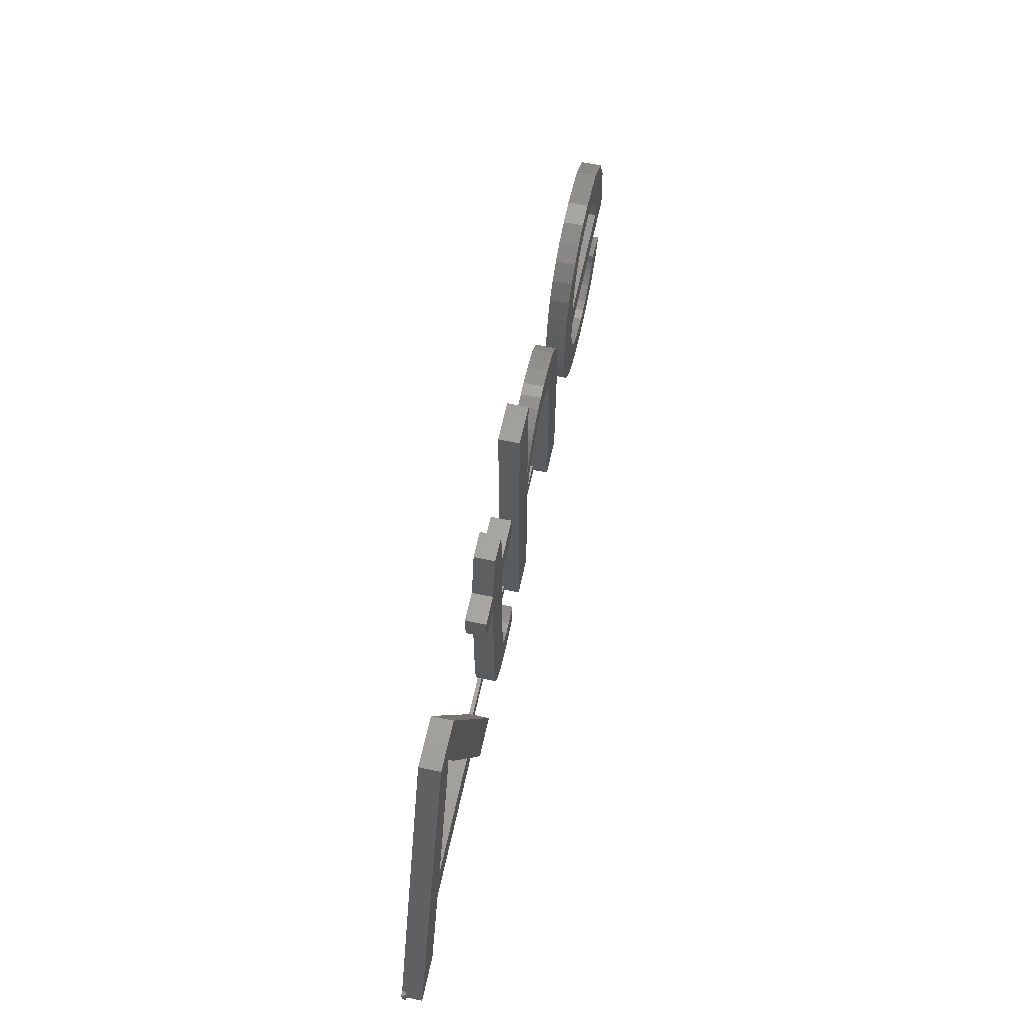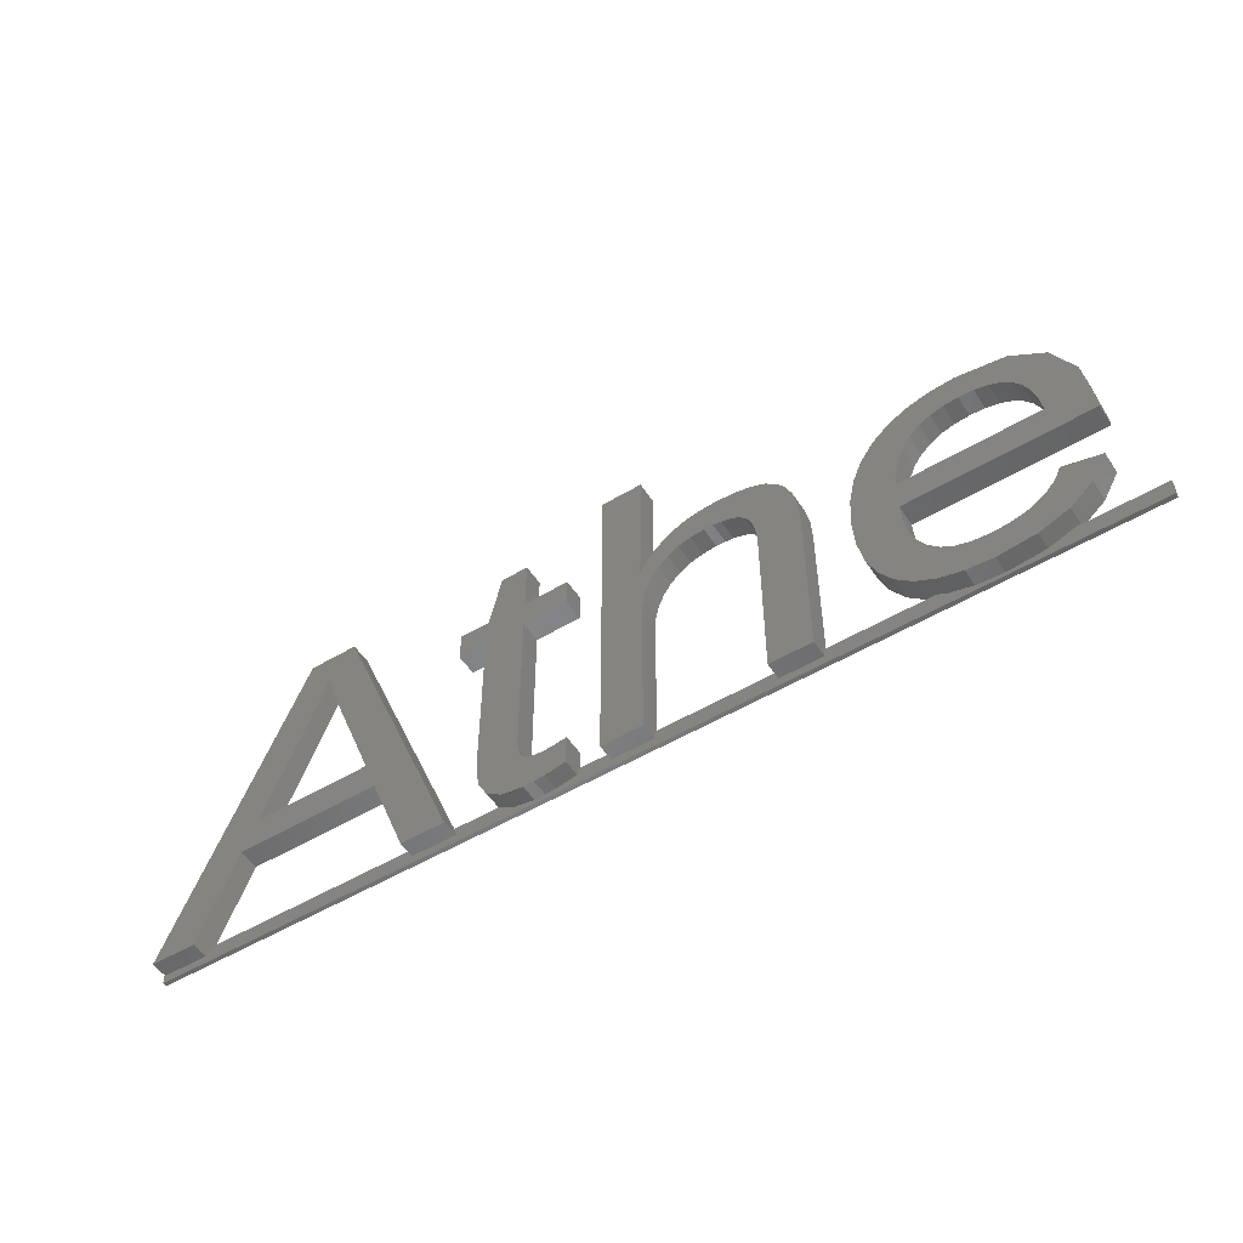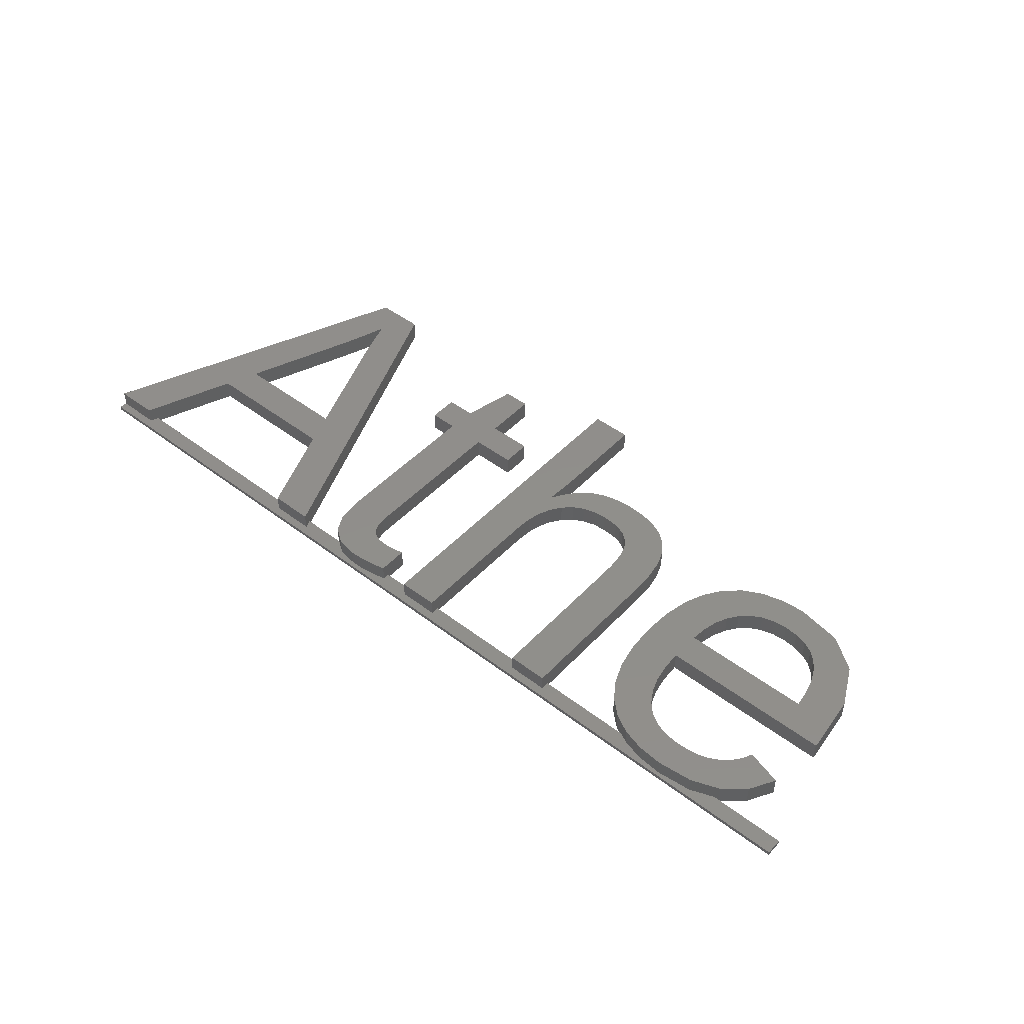
<metadata>
{"format":"stl","ext":"stl","renderer":"f3d","projection":"perspective","resolution":1024,"background":"white","views":[{"elev":62.7,"azim":-77.8,"up":"+Y"},{"elev":-52.3,"azim":32.7,"up":"+Y"},{"elev":47.5,"azim":40.6,"up":"+Z"}]}
</metadata>
<code>
# stl→obj: 364 verts, 740 faces
v 0 18 0
v 0 22 1
v 0 22 0
v 0 18 1
v 1.034 22 1
v 0.217 20 1
v 102.4 20.41 1
v 110.2 22 1
v 102.4 22 1
v 147.2 22 1
v 120 22 1
v 147.2 20 1
v 208.5 22 1
v 227 18 1
v 227 22 1
v 202.7 19.78 1
v 194.2 18.91 1
v 157.1 20 1
v 180.6 22 1
v 157.1 22 1
v 182.7 20.85 1
v 188.1 19.4 1
v 95.04 19.19 1
v 120 20 1
v 110.2 20 1
v 99.98 19.84 1
v 97.52 19.43 1
v 92.54 19.1 1
v 73.89 20 1
v 87.41 19.93 1
v 84.38 22 1
v 63.32 20 1
v 11.75 22 1
v 62.53 22 1
v 10.96 20 1
v 73.09 22 1
v 227 18 0
v 208.5 22 0
v 227 22 0
v 214.6 26.72 0
v 206.1 30.14 0
v 207.6 31.67 0
v 209.5 22.38 0
v 204.4 28.78 0
v 202.3 27.67 0
v 199.9 26.87 0
v 197.2 26.4 0
v 194.2 26.24 0
v 180.6 22 0
v 178.2 23.28 0
v 184.3 29.32 0
v 187.1 27.6 0
v 190.4 26.58 0
v 157.1 22 0
v 147.2 57.21 0
v 157.1 59.11 0
v 147.2 60.1 0
v 156.8 64.29 0
v 147 62.6 0
v 146.6 64.7 0
v 147.2 22 0
v 120 22 0
v 110.2 22 0
v 120 54.61 0
v 119.5 68.66 0
v 119.7 68.66 0
v 102.4 22 0
v 100.7 27.29 0
v 102.4 27.62 0
v 99.15 27.05 0
v 97.85 26.91 0
v 96.77 26.86 0
v 95.19 26.97 0
v 84.38 22 0
v 93.86 27.29 0
v 80.83 71.58 0
v 90.59 71.58 0
v 90.59 34.51 0
v 81.21 78.69 0
v 90.94 30.91 0
v 80.83 32.4 0
v 90.68 32.56 0
v 81.56 26.58 0
v 91.37 29.58 0
v 91.97 28.57 0
v 92.79 27.82 0
v 73.09 22 0
v 62.53 22 0
v 11.75 22 0
v 1.034 22 0
v 208.7 33.37 0
v 218.1 32.79 0
v 209.5 35.23 0
v 182 31.71 0
v 174.4 26.67 0
v 180.2 34.73 0
v 171.4 31.02 0
v 178.9 38.34 0
v 169.3 36.31 0
v 54.58 42.32 0
v 22.89 50.4 0
v 51.49 50.4 0
v 19.75 42.32 0
v 155.9 68.68 0
v 146.1 66.4 0
v 154.5 72.25 0
v 145.4 67.81 0
v 152.5 75.03 0
v 144.6 69.01 0
v 150 77.11 0
v 143.6 70.02 0
v 146.8 78.59 0
v 142.4 70.82 0
v 142.9 79.48 0
v 140.9 71.44 0
v 139.3 71.88 0
v 138.5 79.78 0
v 137.3 72.15 0
v 135.2 79.61 0
v 135.2 72.23 0
v 132.3 79.1 0
v 131.9 71.94 0
v 129.6 78.27 0
v 127.3 77.09 0
v 129 71.04 0
v 125.1 75.56 0
v 126.4 69.55 0
v 121.4 71.34 0
v 124.1 67.46 0
v 123.2 73.64 0
v 122.3 64.87 0
v 121 61.86 0
v 120.2 58.44 0
v 110.2 100.5 0
v 120 79.56 0
v 120 77.9 0
v 119.9 76.2 0
v 119.9 74.48 0
v 119.8 72.73 0
v 119.7 71.15 0
v 119.6 69.94 0
v 119.6 69.11 0
v 120 100.5 0
v 101.4 78.69 0
v 101.4 71.58 0
v 90.59 78.69 0
v 83.75 22.43 0
v 84.08 91.81 0
v 90.59 91.81 0
v 74.05 78.69 0
v 74.05 71.58 0
v 43.19 96.42 0
v 41.67 75.63 0
v 40.91 77.57 0
v 40.15 79.62 0
v 39.39 81.8 0
v 38.63 84.1 0
v 37.16 88.6 0
v 31.41 96.42 0
v 35.92 84.67 0
v 34.99 81.94 0
v 36.68 87.08 0
v 33.91 78.89 0
v 32.66 75.53 0
v 209.6 54.75 0
v 219.7 48.57 0
v 219.7 47.27 0
v 218.1 62.22 0
v 209 59.08 0
v 177.8 47.27 0
v 177.9 54.75 0
v 208 62.78 0
v 213.2 71.97 0
v 206.6 65.85 0
v 204.9 68.3 0
v 205.1 77.83 0
v 202.7 70.16 0
v 200.1 71.5 0
v 197.1 72.29 0
v 193.8 79.78 0
v 193.7 72.56 0
v 190.3 72.26 0
v 187.9 79.29 0
v 187.3 71.37 0
v 182.6 77.84 0
v 184.7 69.89 0
v 178.1 75.41 0
v 182.4 67.81 0
v 174.4 72.02 0
v 180.6 65.21 0
v 171.4 67.72 0
v 179.2 62.17 0
v 169.3 62.57 0
v 178.3 58.68 0
v 168 56.57 0
v 167.6 49.72 0
v 178.1 42.51 0
v 168 42.55 0
v 110.2 100.5 5
v 120 79.56 5
v 120 100.5 5
v 120 77.9 5
v 119.9 76.2 5
v 119.9 74.48 5
v 119.8 72.73 5
v 119.7 71.15 5
v 119.6 69.94 5
v 119.6 69.11 5
v 119.5 68.66 5
v 157.1 59.11 5
v 147.2 60.1 5
v 147.2 57.21 5
v 152.5 75.03 5
v 147 62.6 5
v 143.6 70.02 5
v 150 77.11 5
v 146.8 78.59 5
v 146.6 64.7 5
v 146.1 66.4 5
v 145.4 67.81 5
v 144.6 69.01 5
v 142.4 70.82 5
v 142.9 79.48 5
v 140.9 71.44 5
v 139.3 71.88 5
v 138.5 79.78 5
v 137.3 72.15 5
v 135.2 79.61 5
v 135.2 72.23 5
v 132.3 79.1 5
v 131.9 71.94 5
v 129.6 78.27 5
v 127.3 77.09 5
v 129 71.04 5
v 125.1 75.56 5
v 126.4 69.55 5
v 123.2 73.64 5
v 121.4 71.34 5
v 124.1 67.46 5
v 119.7 68.66 5
v 122.3 64.87 5
v 121 61.86 5
v 120.2 58.44 5
v 120 54.61 5
v 110.2 20 5
v 120 20 5
v 156.8 64.29 5
v 155.9 68.68 5
v 154.5 72.25 5
v 157.1 20 5
v 147.2 20 5
v 73.89 20 5
v 54.58 42.32 5
v 63.32 20 5
v 51.49 50.4 5
v 43.19 96.42 5
v 41.67 75.63 5
v 40.91 77.57 5
v 40.15 79.62 5
v 39.39 81.8 5
v 38.63 84.1 5
v 37.16 88.6 5
v 31.41 96.42 5
v 35.92 84.67 5
v 36.68 87.08 5
v 34.99 81.94 5
v 33.91 78.89 5
v 32.66 75.53 5
v 22.89 50.4 5
v 0.217 20 5
v 19.75 42.32 5
v 10.96 20 5
v 74.05 78.69 5
v 80.83 71.58 5
v 81.21 78.69 5
v 74.05 71.58 5
v 84.08 91.81 5
v 90.59 78.69 5
v 90.59 91.81 5
v 90.59 71.58 5
v 90.59 34.51 5
v 80.83 32.4 5
v 81.56 26.58 5
v 83.75 22.43 5
v 87.41 19.93 5
v 101.4 71.58 5
v 101.4 78.69 5
v 100.7 27.29 5
v 102.4 20.41 5
v 102.4 27.62 5
v 99.15 27.05 5
v 99.98 19.84 5
v 97.85 26.91 5
v 97.52 19.43 5
v 96.77 26.86 5
v 95.04 19.19 5
v 95.19 26.97 5
v 92.54 19.1 5
v 93.86 27.29 5
v 92.79 27.82 5
v 91.97 28.57 5
v 91.37 29.58 5
v 90.94 30.91 5
v 90.68 32.56 5
v 218.1 62.22 5
v 209 59.08 5
v 209.6 54.75 5
v 208 62.78 5
v 213.2 71.97 5
v 206.6 65.85 5
v 204.9 68.3 5
v 205.1 77.83 5
v 202.7 70.16 5
v 200.1 71.5 5
v 197.1 72.29 5
v 193.8 79.78 5
v 193.7 72.56 5
v 190.3 72.26 5
v 187.9 79.29 5
v 187.3 71.37 5
v 182.6 77.84 5
v 184.7 69.89 5
v 178.1 75.41 5
v 182.4 67.81 5
v 174.4 72.02 5
v 180.6 65.21 5
v 171.4 67.72 5
v 179.2 62.17 5
v 169.3 62.57 5
v 178.3 58.68 5
v 219.7 48.57 5
v 219.7 47.27 5
v 177.8 47.27 5
v 177.9 54.75 5
v 208.7 33.37 5
v 218.1 32.79 5
v 209.5 35.23 5
v 214.6 26.72 5
v 207.6 31.67 5
v 206.1 30.14 5
v 209.5 22.38 5
v 204.4 28.78 5
v 202.3 27.67 5
v 202.7 19.78 5
v 199.9 26.87 5
v 197.2 26.4 5
v 194.2 18.91 5
v 194.2 26.24 5
v 190.4 26.58 5
v 188.1 19.4 5
v 187.1 27.6 5
v 182.7 20.85 5
v 184.3 29.32 5
v 178.2 23.28 5
v 182 31.71 5
v 174.4 26.67 5
v 180.2 34.73 5
v 171.4 31.02 5
v 178.9 38.34 5
v 169.3 36.31 5
v 178.1 42.51 5
v 168 42.55 5
v 168 56.57 5
v 167.6 49.72 5
f 1 2 3
f 2 1 4
f 5 2 6
f 7 8 9
f 10 11 12
f 13 14 15
f 16 14 13
f 17 14 16
f 18 19 20
f 19 18 21
f 21 18 22
f 18 17 22
f 12 17 18
f 23 17 12
f 24 12 11
f 23 12 24
f 23 24 25
f 8 7 25
f 26 25 7
f 27 25 26
f 23 25 27
f 28 17 23
f 17 28 14
f 29 30 31
f 29 28 30
f 32 28 29
f 33 32 34
f 35 32 33
f 4 32 35
f 4 35 6
f 28 4 14
f 32 4 28
f 4 6 2
f 31 36 29
f 37 38 39
f 40 41 42
f 43 44 41
f 38 45 44
f 38 46 45
f 38 47 46
f 38 48 47
f 49 48 38
f 50 51 49
f 52 49 51
f 53 49 52
f 48 49 53
f 37 49 38
f 37 54 49
f 55 56 54
f 57 56 55
f 56 57 58
f 59 58 57
f 60 58 59
f 55 54 61
f 37 61 54
f 37 62 61
f 63 64 62
f 64 65 66
f 64 63 65
f 37 63 62
f 37 67 63
f 67 68 69
f 67 70 68
f 67 71 70
f 67 72 71
f 67 73 72
f 74 73 67
f 73 74 75
f 76 77 78
f 79 77 76
f 80 81 82
f 81 80 83
f 84 83 80
f 83 84 74
f 85 74 84
f 86 74 85
f 75 74 86
f 1 67 37
f 67 1 74
f 74 1 87
f 87 1 88
f 88 1 89
f 89 1 90
f 90 1 3
f 91 92 40
f 41 40 43
f 92 91 93
f 44 43 38
f 40 42 91
f 51 50 94
f 95 94 50
f 94 95 96
f 97 96 95
f 96 97 98
f 99 98 97
f 100 101 102
f 101 100 103
f 58 60 104
f 105 104 60
f 104 105 106
f 107 106 105
f 106 107 108
f 109 108 107
f 108 109 110
f 111 110 109
f 110 111 112
f 113 112 111
f 112 113 114
f 115 114 113
f 116 114 115
f 116 117 114
f 118 117 116
f 118 119 117
f 120 119 118
f 120 121 119
f 122 121 120
f 122 123 121
f 124 122 125
f 122 124 123
f 126 125 127
f 125 126 124
f 128 127 129
f 127 130 126
f 66 129 131
f 127 128 130
f 66 131 132
f 66 132 133
f 129 66 128
f 66 133 64
f 134 135 136
f 134 136 137
f 134 137 138
f 134 138 139
f 134 139 140
f 134 140 141
f 134 141 142
f 134 142 65
f 134 65 63
f 135 134 143
f 77 144 145
f 144 77 146
f 76 78 81
f 83 74 147
f 82 81 78
f 148 146 79
f 77 79 146
f 146 148 149
f 150 76 151
f 76 150 79
f 100 87 88
f 102 87 100
f 102 152 87
f 153 152 102
f 154 152 153
f 155 152 154
f 156 152 155
f 157 152 156
f 158 152 157
f 159 160 161
f 160 159 162
f 159 161 163
f 159 163 164
f 158 159 152
f 162 159 158
f 101 159 164
f 90 101 103
f 90 103 89
f 101 90 159
f 165 166 167
f 166 165 168
f 168 165 169
f 170 165 167
f 165 170 171
f 172 168 169
f 168 172 173
f 174 173 172
f 175 173 174
f 173 175 176
f 177 176 175
f 178 176 177
f 179 176 178
f 179 180 176
f 181 180 179
f 182 180 181
f 182 183 180
f 184 183 182
f 185 184 186
f 184 185 183
f 187 186 188
f 189 188 190
f 191 190 192
f 193 192 194
f 186 187 185
f 195 194 171
f 196 171 170
f 98 99 197
f 171 196 195
f 198 197 99
f 194 195 193
f 197 198 170
f 192 193 191
f 170 198 196
f 190 191 189
f 188 189 187
f 1 14 4
f 14 1 37
f 90 2 5
f 2 90 3
f 88 33 34
f 33 88 89
f 74 36 31
f 36 74 87
f 63 9 8
f 9 63 67
f 61 11 10
f 11 61 62
f 49 20 19
f 20 49 54
f 39 13 15
f 13 39 38
f 199 200 201
f 200 199 202
f 202 199 203
f 203 199 204
f 204 199 205
f 205 199 206
f 206 199 207
f 207 199 208
f 208 199 209
f 210 211 212
f 213 214 211
f 215 216 217
f 213 218 214
f 213 219 218
f 213 220 219
f 213 221 220
f 216 215 221
f 222 217 223
f 217 222 215
f 223 224 222
f 223 225 224
f 226 225 223
f 226 227 225
f 228 227 226
f 228 229 227
f 230 229 228
f 230 231 229
f 232 231 230
f 233 231 232
f 231 233 234
f 235 234 233
f 234 235 236
f 237 236 235
f 238 236 237
f 236 238 239
f 240 239 238
f 239 240 241
f 209 241 240
f 241 209 242
f 242 209 243
f 243 209 244
f 245 244 209
f 245 209 199
f 244 245 246
f 211 210 247
f 211 247 248
f 211 248 249
f 211 249 213
f 221 213 216
f 210 212 250
f 250 212 251
f 252 253 254
f 252 255 253
f 256 255 252
f 256 257 255
f 256 258 257
f 256 259 258
f 256 260 259
f 256 261 260
f 256 262 261
f 263 264 265
f 263 265 262
f 264 263 266
f 266 263 267
f 263 262 256
f 267 263 268
f 263 269 268
f 270 269 263
f 269 270 271
f 271 270 272
f 269 253 255
f 253 269 271
f 273 274 275
f 274 273 276
f 277 278 279
f 278 275 280
f 280 274 281
f 278 277 275
f 282 281 274
f 283 281 282
f 280 275 274
f 284 281 283
f 281 284 285
f 278 286 287
f 286 278 280
f 288 289 290
f 291 289 288
f 289 291 292
f 293 292 291
f 293 294 292
f 295 294 293
f 296 295 297
f 295 296 294
f 298 297 299
f 298 299 300
f 297 298 296
f 285 300 301
f 285 301 302
f 285 302 303
f 285 303 304
f 300 285 298
f 285 304 281
f 305 306 307
f 305 308 306
f 309 310 308
f 311 309 312
f 309 311 310
f 312 313 311
f 312 314 313
f 312 315 314
f 316 315 312
f 316 317 315
f 316 318 317
f 319 318 316
f 319 320 318
f 321 320 319
f 320 321 322
f 323 322 321
f 322 323 324
f 325 324 323
f 324 325 326
f 327 326 325
f 326 327 328
f 329 328 327
f 328 329 330
f 307 331 305
f 308 305 309
f 331 307 332
f 333 307 334
f 307 333 332
f 335 336 337
f 336 335 338
f 339 338 335
f 340 338 339
f 338 340 341
f 342 341 340
f 343 341 342
f 341 343 344
f 345 344 343
f 346 344 345
f 346 347 344
f 348 347 346
f 349 347 348
f 349 350 347
f 351 350 349
f 352 351 353
f 351 352 350
f 354 353 355
f 356 355 357
f 358 357 359
f 353 354 352
f 360 359 361
f 362 361 333
f 363 330 329
f 362 333 364
f 330 363 334
f 361 362 360
f 364 334 363
f 359 360 358
f 334 364 333
f 357 358 356
f 355 356 354
f 244 133 243
f 133 244 64
f 243 132 242
f 132 243 133
f 242 131 241
f 131 242 132
f 241 129 239
f 129 241 131
f 129 236 239
f 236 129 127
f 127 234 236
f 234 127 125
f 125 231 234
f 231 125 122
f 122 229 231
f 229 122 120
f 120 227 229
f 227 120 118
f 118 225 227
f 225 118 116
f 116 224 225
f 224 116 115
f 115 222 224
f 222 115 113
f 113 215 222
f 215 113 111
f 111 221 215
f 221 111 109
f 107 221 109
f 221 107 220
f 105 220 107
f 220 105 219
f 60 219 105
f 219 60 218
f 59 218 60
f 218 59 214
f 57 214 59
f 214 57 211
f 55 211 57
f 211 55 212
f 10 55 61
f 55 10 212
f 251 10 12
f 10 251 212
f 12 250 251
f 250 12 18
f 210 20 56
f 250 20 210
f 20 250 18
f 56 20 54
f 210 58 247
f 58 210 56
f 247 104 248
f 104 247 58
f 248 106 249
f 106 248 104
f 249 108 213
f 108 249 106
f 108 216 213
f 216 108 110
f 110 217 216
f 217 110 112
f 112 223 217
f 223 112 114
f 114 226 223
f 226 114 117
f 117 228 226
f 228 117 119
f 119 230 228
f 230 119 121
f 121 232 230
f 232 121 123
f 123 233 232
f 233 123 124
f 124 235 233
f 235 124 126
f 126 237 235
f 237 126 130
f 128 237 130
f 237 128 238
f 66 238 128
f 238 66 240
f 66 209 240
f 209 66 65
f 209 142 208
f 142 209 65
f 208 141 207
f 141 208 142
f 207 140 206
f 140 207 141
f 206 139 205
f 139 206 140
f 205 138 204
f 138 205 139
f 204 137 203
f 137 204 138
f 203 136 202
f 136 203 137
f 202 135 200
f 135 202 136
f 200 143 201
f 143 200 135
f 143 199 201
f 199 143 134
f 8 134 63
f 134 8 199
f 245 8 25
f 8 245 199
f 25 246 245
f 246 25 24
f 244 11 64
f 246 11 244
f 11 246 24
f 64 11 62
f 103 253 271
f 253 103 100
f 34 100 88
f 100 34 253
f 254 34 32
f 34 254 253
f 32 252 254
f 252 32 29
f 256 36 152
f 252 36 256
f 36 252 29
f 152 36 87
f 152 263 256
f 263 152 159
f 5 159 90
f 159 5 263
f 270 5 6
f 5 270 263
f 6 272 270
f 272 6 35
f 271 33 103
f 272 33 271
f 33 272 35
f 103 33 89
f 269 164 268
f 164 269 101
f 268 163 267
f 163 268 164
f 267 161 266
f 161 267 163
f 266 160 264
f 160 266 161
f 264 162 265
f 162 264 160
f 265 158 262
f 158 265 162
f 157 262 158
f 262 157 261
f 156 261 157
f 261 156 260
f 155 260 156
f 260 155 259
f 154 259 155
f 259 154 258
f 153 258 154
f 258 153 257
f 102 257 153
f 257 102 255
f 102 269 255
f 269 102 101
f 23 294 296
f 294 23 27
f 27 292 294
f 292 27 26
f 26 289 292
f 289 26 7
f 290 9 69
f 289 9 290
f 9 289 7
f 69 9 67
f 69 288 290
f 288 69 68
f 68 291 288
f 291 68 70
f 70 293 291
f 293 70 71
f 71 295 293
f 295 71 72
f 72 297 295
f 297 72 73
f 73 299 297
f 299 73 75
f 75 300 299
f 300 75 86
f 86 301 300
f 301 86 85
f 301 84 302
f 84 301 85
f 302 80 303
f 80 302 84
f 303 82 304
f 82 303 80
f 304 78 281
f 78 304 82
f 281 77 280
f 77 281 78
f 77 286 280
f 286 77 145
f 286 144 287
f 144 286 145
f 144 278 287
f 278 144 146
f 278 149 279
f 149 278 146
f 149 277 279
f 277 149 148
f 79 277 148
f 277 79 275
f 79 273 275
f 273 79 150
f 151 273 150
f 273 151 276
f 151 274 276
f 274 151 76
f 81 274 76
f 274 81 282
f 83 282 81
f 282 83 283
f 147 283 83
f 283 147 284
f 284 31 285
f 147 31 284
f 31 147 74
f 285 31 30
f 30 298 285
f 298 30 28
f 28 296 298
f 296 28 23
f 13 344 16
f 344 13 341
f 43 13 38
f 13 43 341
f 43 338 341
f 338 43 40
f 338 92 336
f 92 338 40
f 92 337 336
f 337 92 93
f 91 337 93
f 337 91 335
f 42 335 91
f 335 42 339
f 41 339 42
f 339 41 340
f 41 342 340
f 342 41 44
f 44 343 342
f 343 44 45
f 45 345 343
f 345 45 46
f 46 346 345
f 346 46 47
f 47 348 346
f 348 47 48
f 48 349 348
f 349 48 53
f 53 351 349
f 351 53 52
f 52 353 351
f 353 52 51
f 353 94 355
f 94 353 51
f 355 96 357
f 96 355 94
f 357 98 359
f 98 357 96
f 359 197 361
f 197 359 98
f 361 170 333
f 170 361 197
f 170 332 333
f 332 170 167
f 332 166 331
f 166 332 167
f 331 168 305
f 168 331 166
f 305 173 309
f 173 305 168
f 173 312 309
f 312 173 176
f 176 316 312
f 316 176 180
f 180 319 316
f 319 180 183
f 183 321 319
f 321 183 185
f 185 323 321
f 323 185 187
f 187 325 323
f 325 187 189
f 191 325 189
f 325 191 327
f 193 327 191
f 327 193 329
f 195 329 193
f 329 195 363
f 196 363 195
f 363 196 364
f 198 364 196
f 364 198 362
f 99 362 198
f 362 99 360
f 97 360 99
f 360 97 358
f 95 358 97
f 358 95 356
f 95 354 356
f 354 95 50
f 354 19 352
f 50 19 354
f 19 50 49
f 352 19 21
f 21 350 352
f 350 21 22
f 22 347 350
f 347 22 17
f 17 344 347
f 344 17 16
f 334 194 330
f 194 334 171
f 330 192 328
f 192 330 194
f 328 190 326
f 190 328 192
f 326 188 324
f 188 326 190
f 188 322 324
f 322 188 186
f 186 320 322
f 320 186 184
f 184 318 320
f 318 184 182
f 182 317 318
f 317 182 181
f 181 315 317
f 315 181 179
f 179 314 315
f 314 179 178
f 178 313 314
f 313 178 177
f 177 311 313
f 311 177 175
f 174 311 175
f 311 174 310
f 172 310 174
f 310 172 308
f 169 308 172
f 308 169 306
f 165 306 169
f 306 165 307
f 165 334 307
f 334 165 171
f 14 39 15
f 39 14 37

</code>
